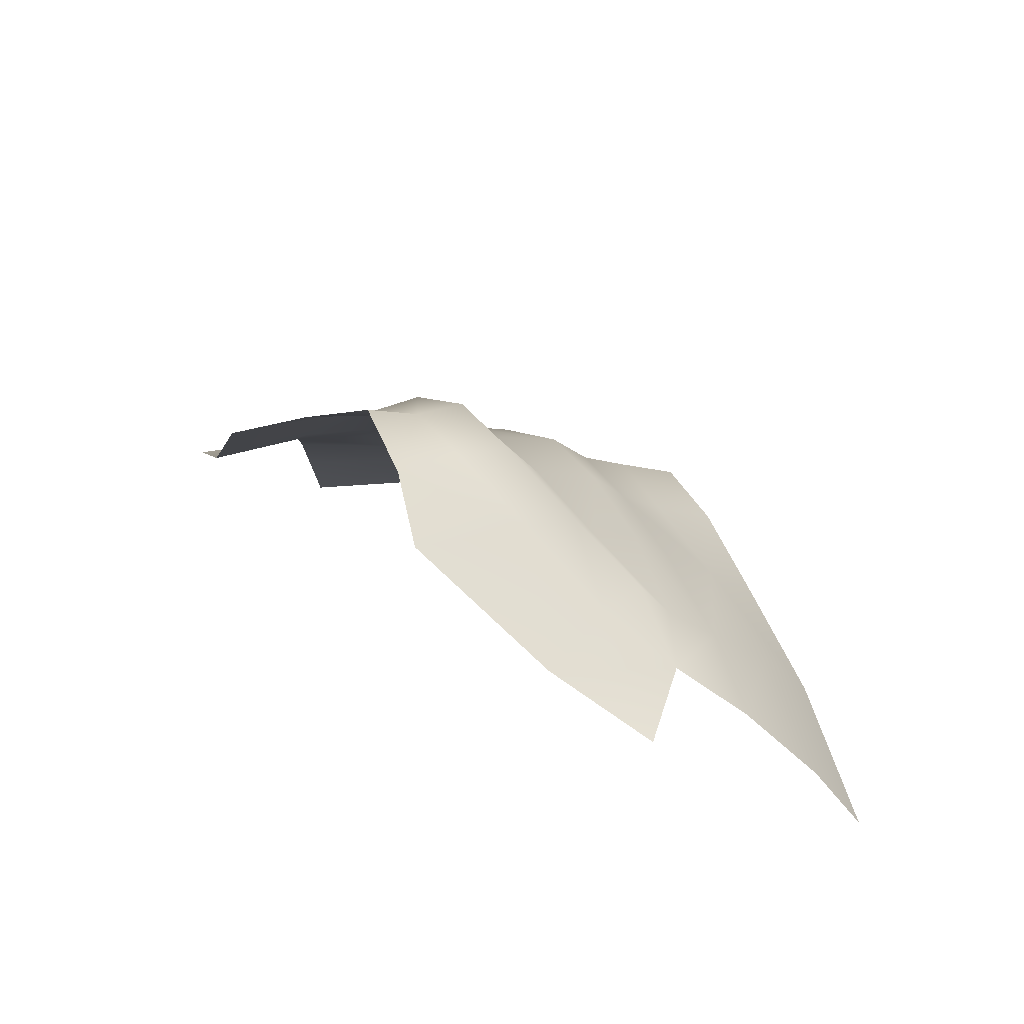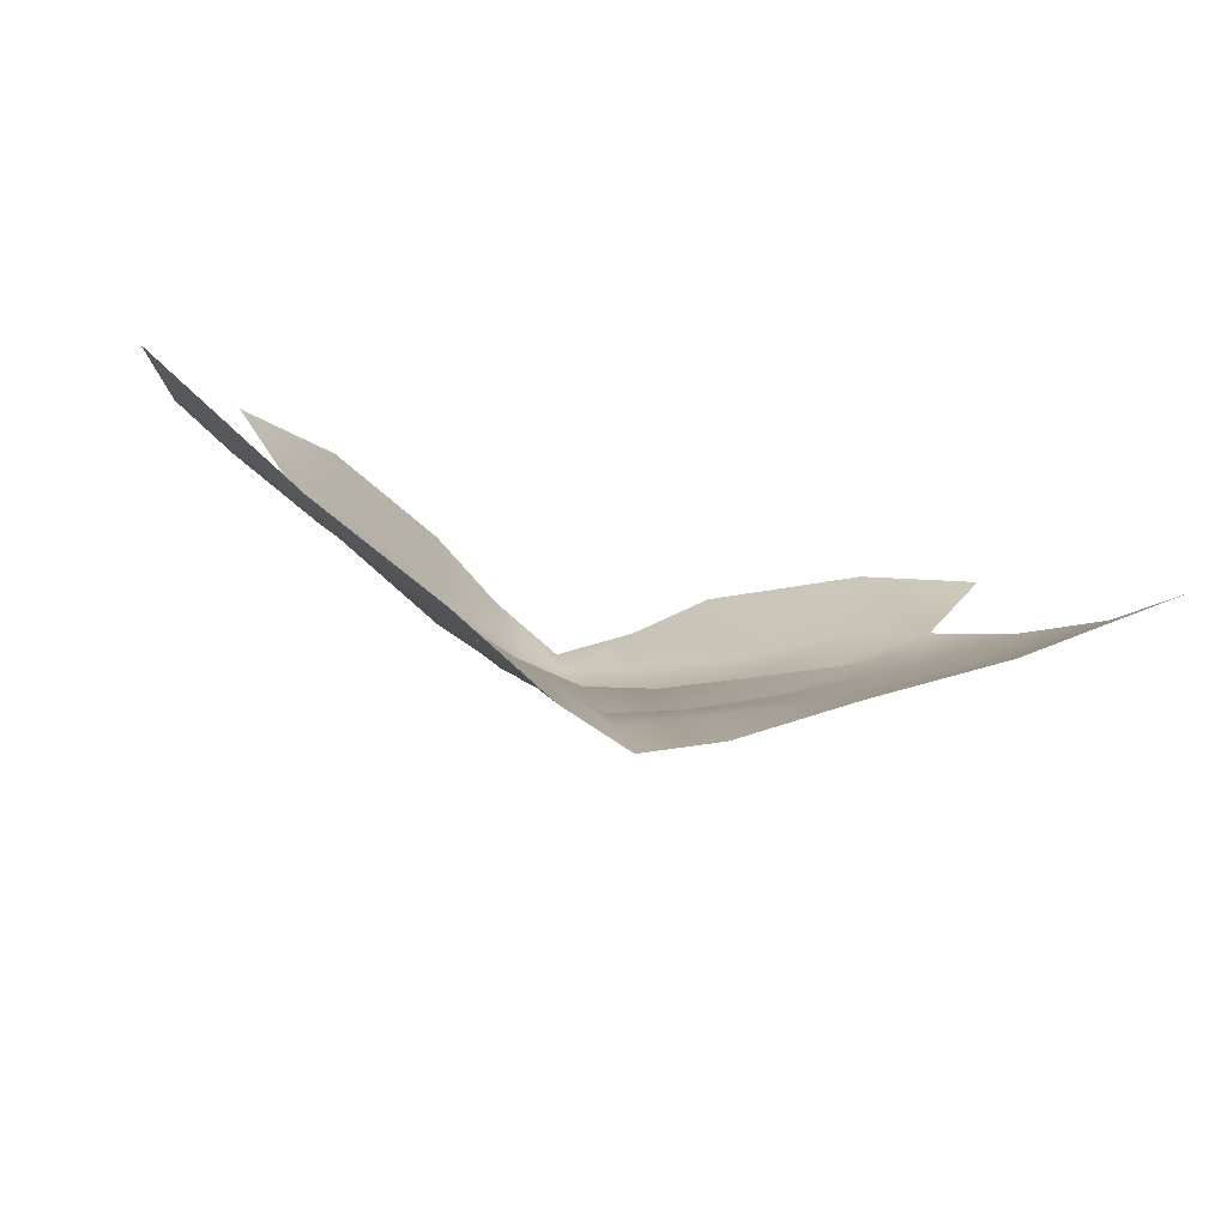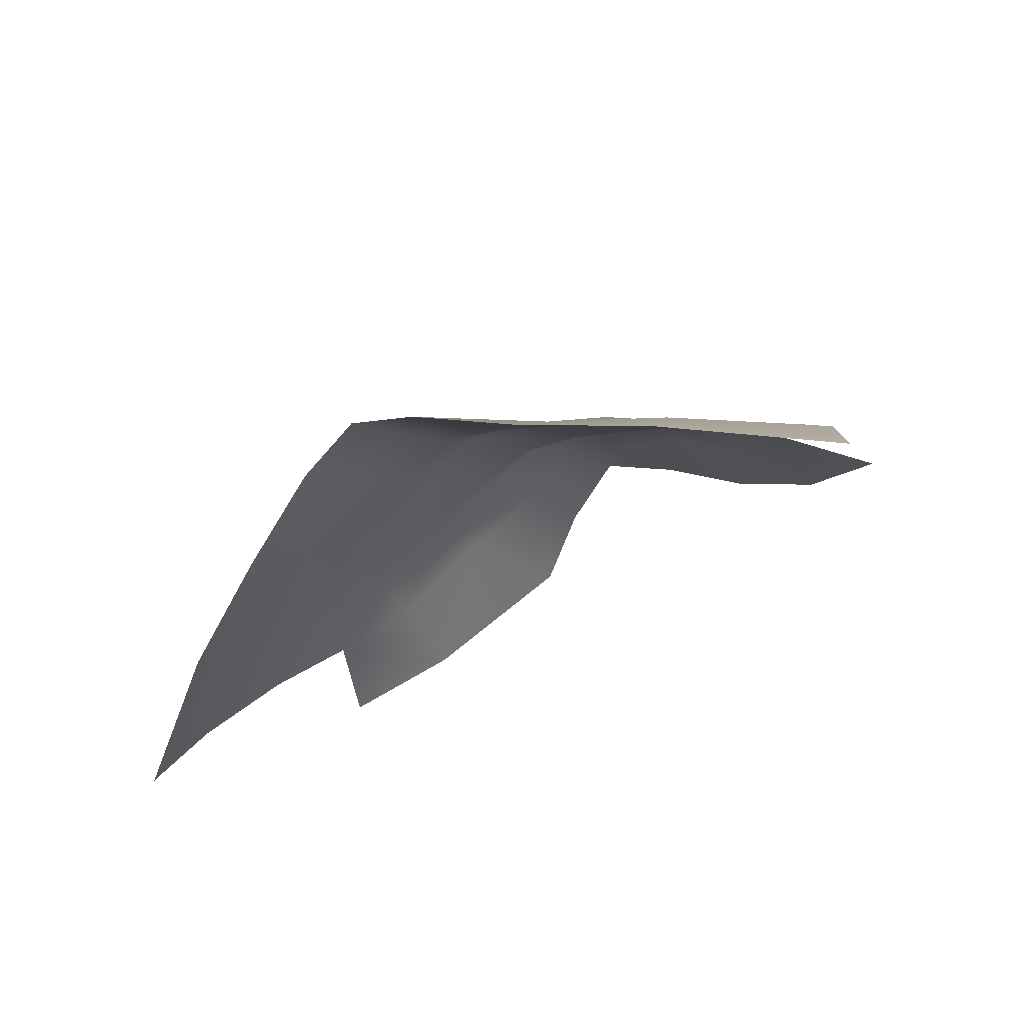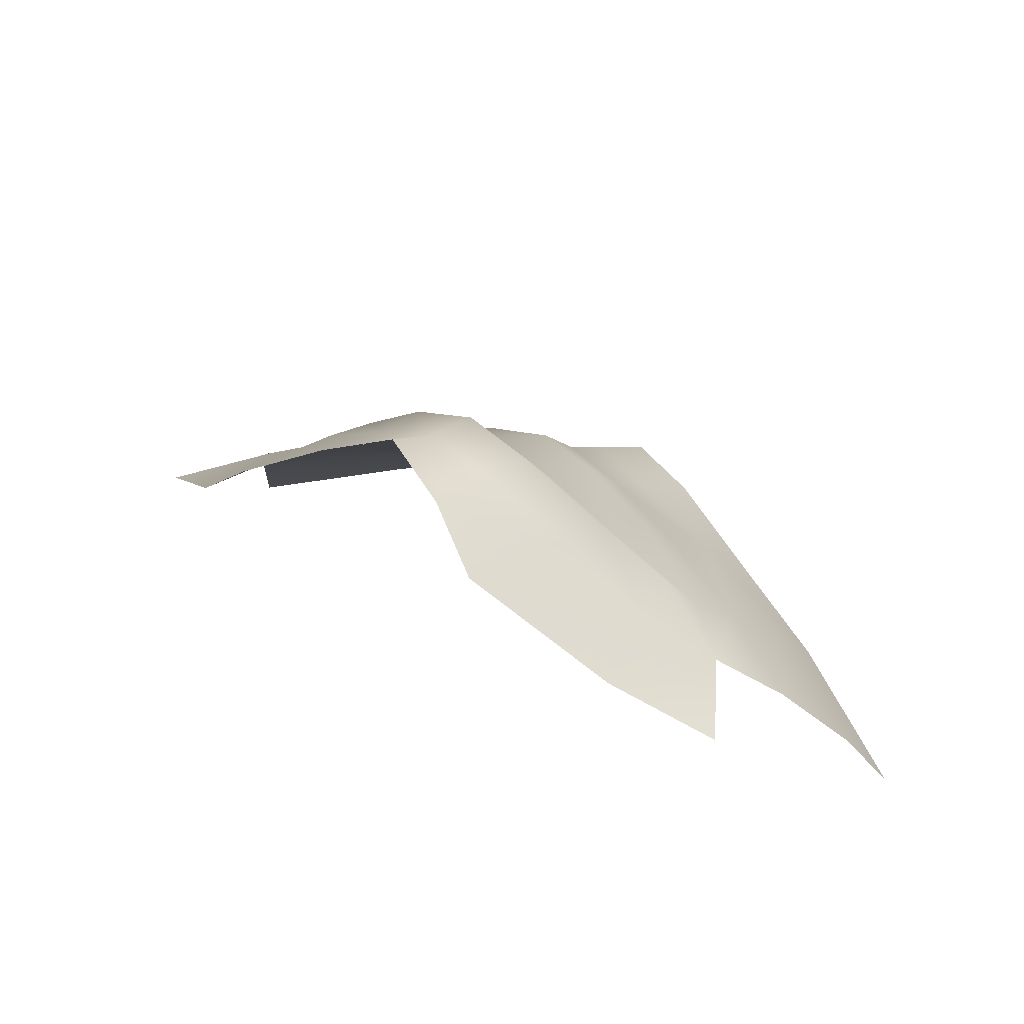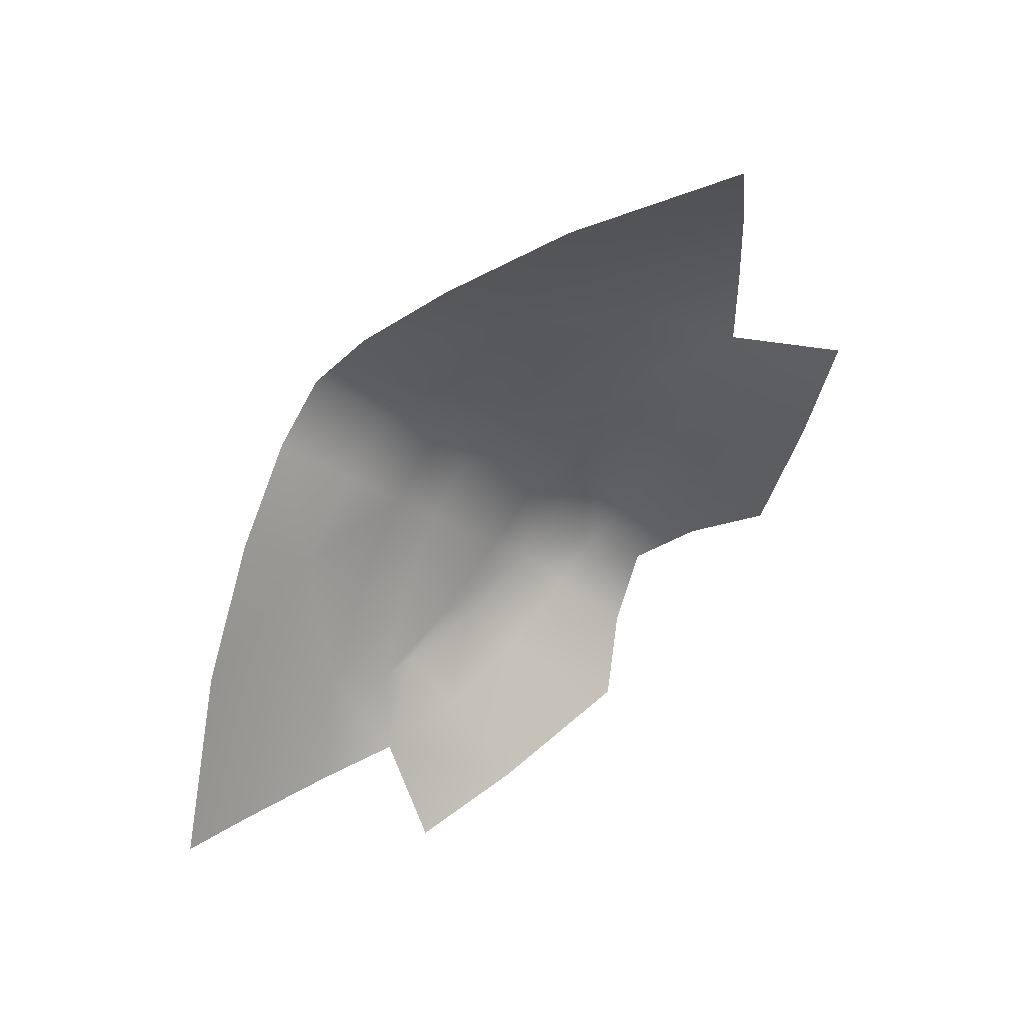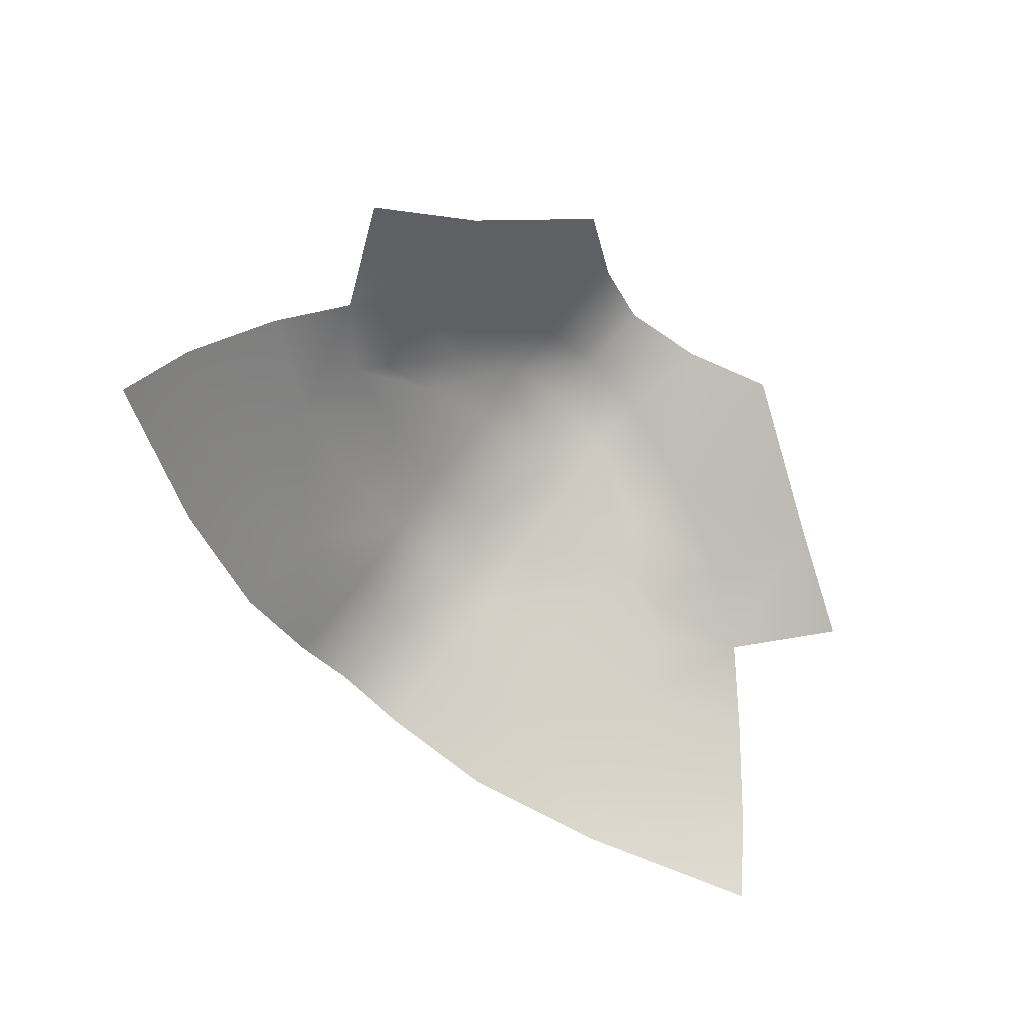
<metadata>
{"format":"obj","ext":"obj","renderer":"f3d","projection":"perspective","resolution":1024,"background":"white","views":[{"elev":33.4,"azim":-133.5,"up":"+Z"},{"elev":-52.7,"azim":164.1,"up":"+Y"},{"elev":-41.0,"azim":38.0,"up":"+Z"},{"elev":37.4,"azim":-143.6,"up":"+Z"},{"elev":-72.8,"azim":51.7,"up":"+Z"},{"elev":-57.5,"azim":134.0,"up":"+Z"}]}
</metadata>
<code>
g Mouth
v -0.01208 1.322 0.05332
v -0.005455 1.323 0.05695
v -0.005715 1.33 0.05905
v -0.01142 1.333 0.05644
v -0.02117 1.329 0.04765
v -0.01873 1.32 0.04762
v 5e-06 1.323 0.05893
v 5e-06 1.328 0.06142
v -0.0242 1.317 0.04356
v -0.02889 1.325 0.04328
v -0.005444 1.318 0.05638
v 5e-06 1.318 0.05794
v 5e-06 1.314 0.05313
v -0.005438 1.314 0.05201
v 5e-06 1.307 0.05002
v -0.005467 1.308 0.04886
v 5e-06 1.303 0.04637
v -0.005451 1.304 0.04514
v -0.01202 1.314 0.04894
v -0.01205 1.317 0.0517
v -0.005441 1.299 0.04151
v -0.01299 1.3 0.0389
v -0.005671 1.292 0.03779
v -0.01368 1.295 0.03415
v 5e-06 1.298 0.04348
v 5e-06 1.291 0.03974
v -0.01255 1.306 0.04288
v -0.02091 1.309 0.04067
v -0.01221 1.31 0.04704
v -0.01933 1.313 0.04425
v -0.02229 1.303 0.03617
v -0.02866 1.314 0.03942
v -0.03311 1.309 0.03351
v -0.01721 1.314 0.0464
v -0.03579 1.306 0.02788
v -0.02377 1.299 0.03133
v 0.01209 1.322 0.05332
v 0.01143 1.333 0.05644
v 0.005725 1.33 0.05905
v 0.005465 1.323 0.05695
v 0.02118 1.329 0.04765
v 0.01874 1.32 0.04762
v 0.02421 1.317 0.04356
v 0.0289 1.325 0.04328
v 0.005455 1.318 0.05638
v 0.005449 1.314 0.05201
v 0.005478 1.308 0.04886
v 0.005462 1.304 0.04514
v 0.01204 1.314 0.04894
v 0.01206 1.317 0.0517
v 0.005451 1.299 0.04151
v 0.01301 1.3 0.0389
v 0.005682 1.292 0.03779
v 0.01369 1.295 0.03415
v 0.01256 1.306 0.04288
v 0.02092 1.309 0.04067
v 0.01222 1.31 0.04704
v 0.01934 1.313 0.04425
v 0.0223 1.303 0.03617
v 0.02867 1.314 0.03942
v 0.03312 1.309 0.03351
v 0.01722 1.314 0.0464
v 0.0358 1.306 0.02788
v 0.02378 1.299 0.03133
f 1 2 3
f 1 3 4
f 5 1 4
f 5 6 1
f 3 2 7
f 3 7 8
f 9 6 5
f 9 5 10
f 11 7 2
f 11 12 7
f 13 12 11
f 13 11 14
f 14 15 13
f 14 16 15
f 17 15 16
f 17 16 18
f 19 14 11
f 19 16 14
f 19 11 20
f 17 18 21
f 22 21 18
f 23 21 22
f 23 22 24
f 23 25 21
f 17 21 25
f 23 26 25
f 22 18 27
f 28 22 27
f 28 27 29
f 18 16 29
f 18 29 27
f 19 29 16
f 28 29 30
f 19 30 29
f 28 31 22
f 32 31 28
f 32 33 31
f 19 34 30
f 20 34 19
f 9 30 34
f 28 30 9
f 28 9 32
f 9 34 6
f 6 34 20
f 6 20 1
f 20 2 1
f 20 11 2
f 35 31 33
f 35 36 31
f 36 22 31
f 36 24 22
f 37 38 39
f 37 39 40
f 41 38 37
f 41 37 42
f 39 7 40
f 39 8 7
f 43 41 42
f 43 44 41
f 45 40 7
f 45 7 12
f 13 45 12
f 13 46 45
f 46 13 15
f 46 15 47
f 17 47 15
f 17 48 47
f 49 45 46
f 49 46 47
f 49 50 45
f 17 51 48
f 52 48 51
f 53 52 51
f 53 54 52
f 53 51 25
f 17 25 51
f 53 25 26
f 52 55 48
f 56 55 52
f 56 57 55
f 48 55 57
f 48 57 47
f 49 47 57
f 56 58 57
f 49 57 58
f 56 52 59
f 60 56 59
f 60 59 61
f 49 58 62
f 50 49 62
f 43 62 58
f 56 60 43
f 56 43 58
f 43 42 62
f 42 50 62
f 42 37 50
f 50 37 40
f 50 40 45
f 63 61 59
f 63 59 64
f 64 59 52
f 64 52 54

</code>
